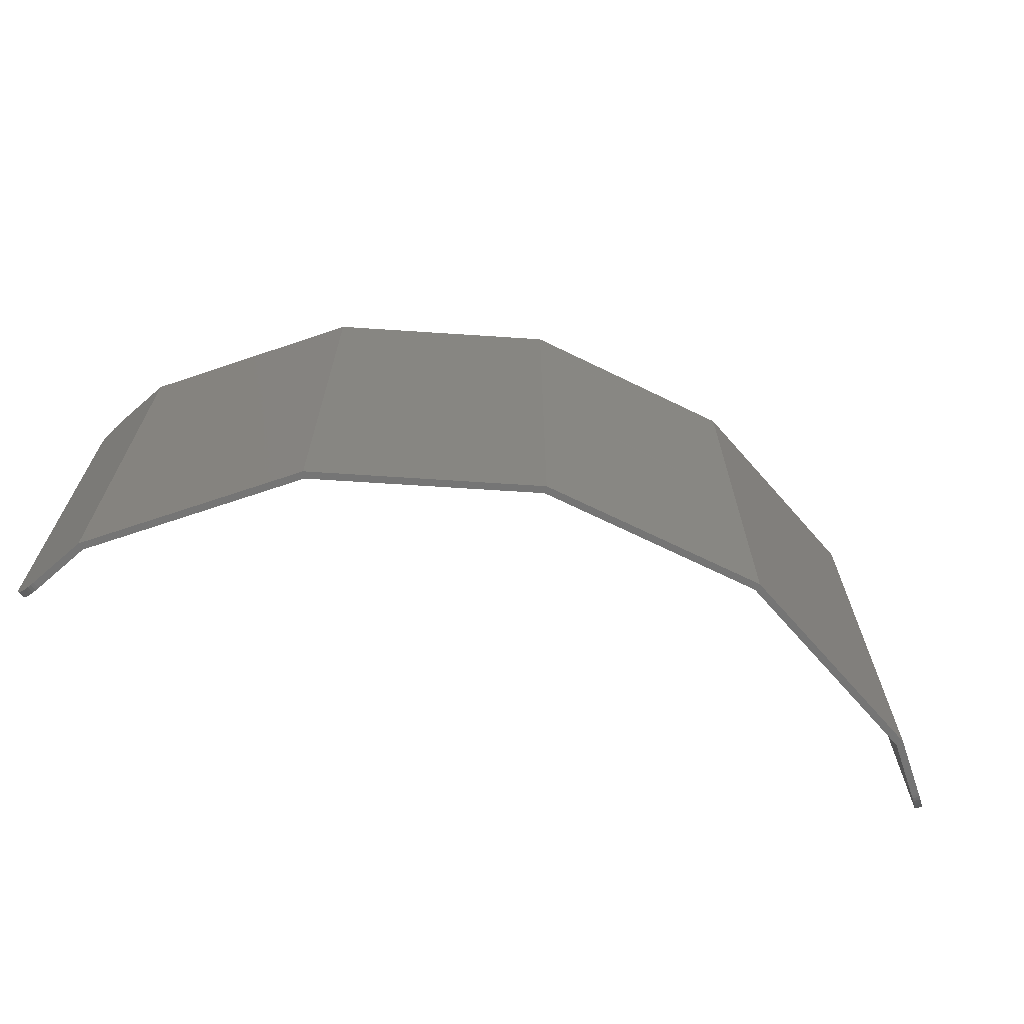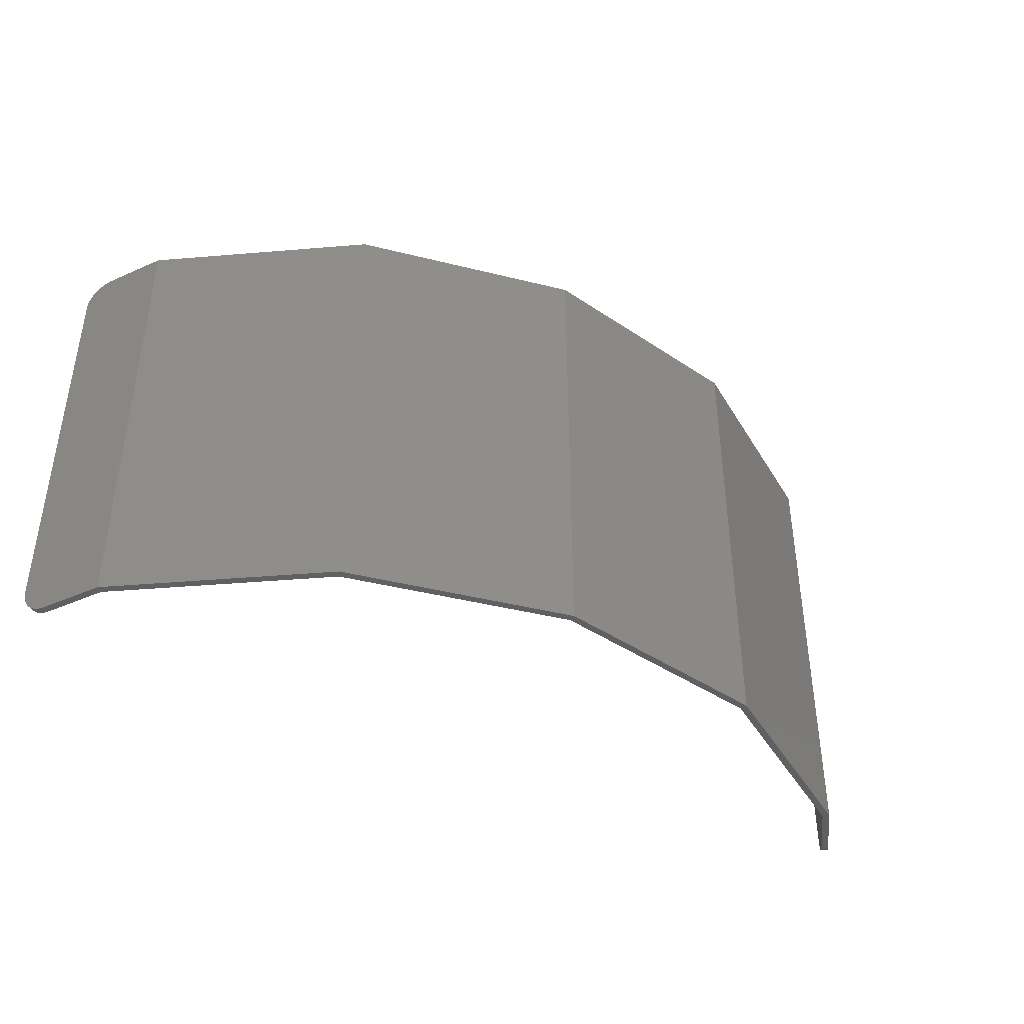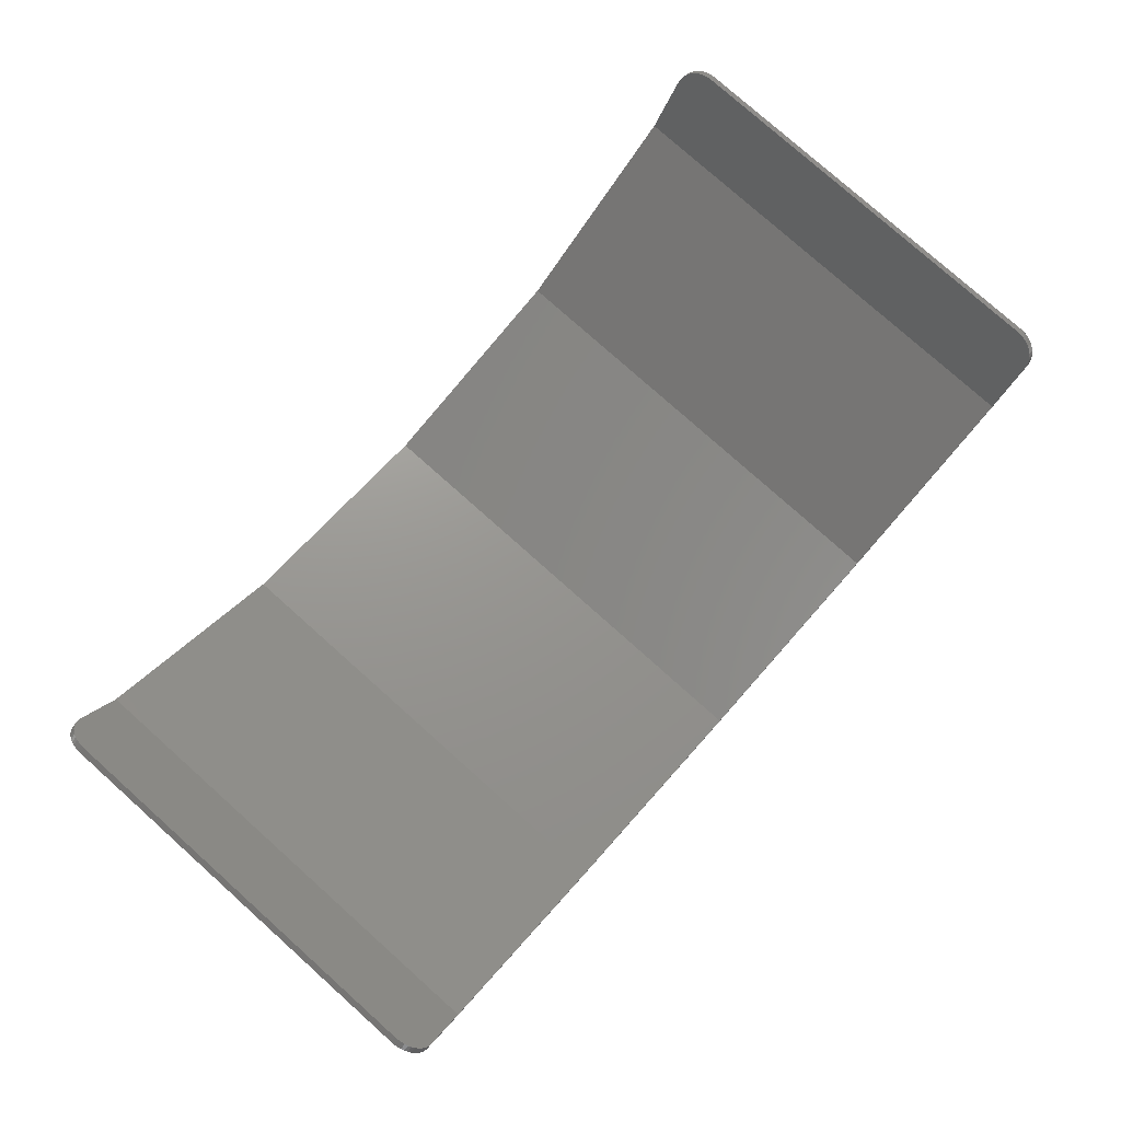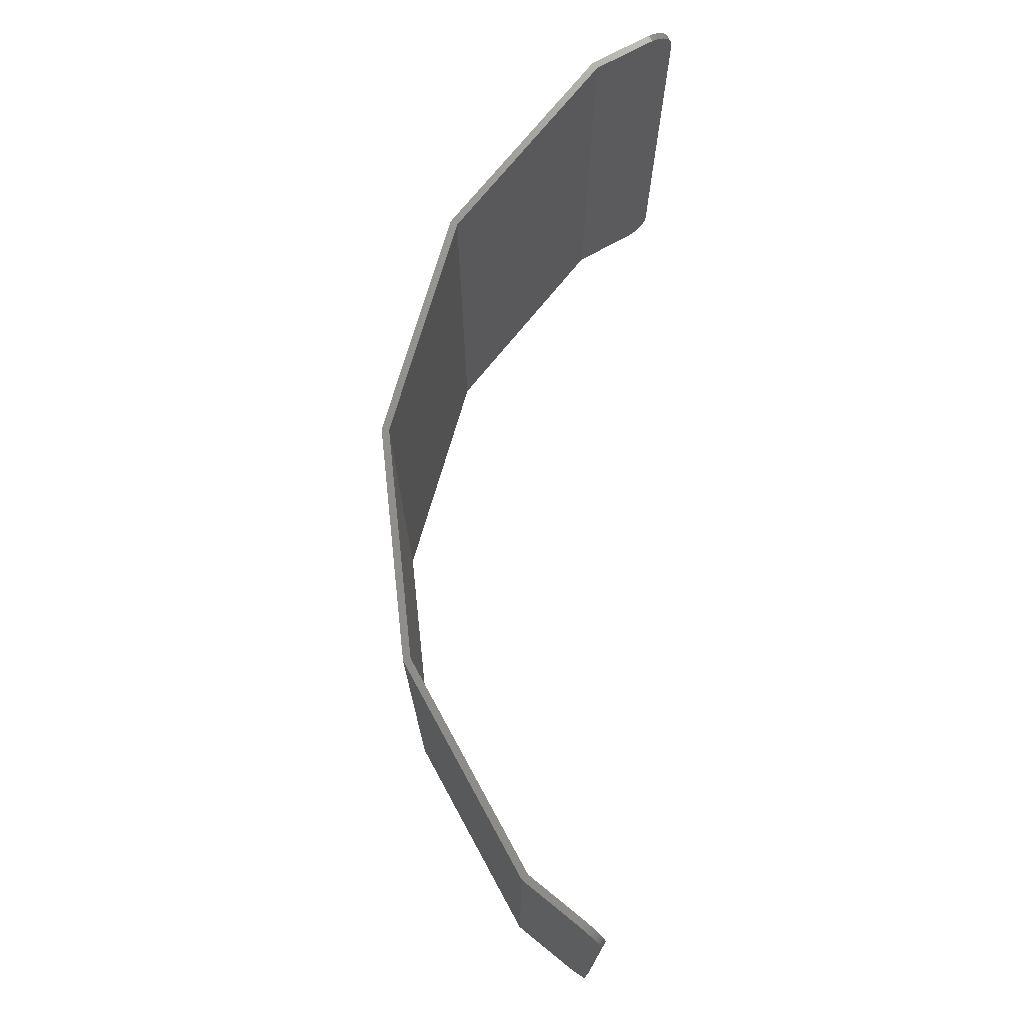
<metadata>
{"format":"stl","ext":"stl","renderer":"f3d","projection":"perspective","resolution":1024,"background":"white","views":[{"elev":-67.6,"azim":165.0,"up":"+Y"},{"elev":-41.7,"azim":152.0,"up":"+Y"},{"elev":78.9,"azim":131.7,"up":"+Z"},{"elev":72.7,"azim":-84.9,"up":"+Y"}]}
</metadata>
<code>
# stl→obj: 319 verts, 570 faces
v 6.126 0.8 -4.954
v 6.347 1.148 -4.625
v 6.349 1.2 -4.622
v 6.155 0.8034 -4.911
v 6.341 1.097 -4.633
v 6.184 0.8136 -4.868
v 6.332 1.047 -4.647
v 6.211 0.8304 -4.827
v 6.319 1 -4.666
v 6.237 0.8536 -4.788
v 6.303 0.9565 -4.691
v 6.262 0.8826 -4.752
v 6.284 0.9172 -4.719
v 6.432 1.2 -4.677
v 6.43 1.148 -4.68
v 6.424 1.097 -4.689
v 6.415 1.047 -4.703
v 6.402 1 -4.722
v 6.386 0.9565 -4.746
v 6.367 0.9172 -4.775
v 6.345 0.8826 -4.808
v 6.321 0.8536 -4.844
v 6.295 0.8304 -4.883
v 6.267 0.8136 -4.924
v 6.239 0.8034 -4.967
v 6.21 0.8 -5.01
v -6.126 0.8 -4.954
v -6.349 1.2 -4.622
v -6.347 1.148 -4.625
v -6.155 0.8034 -4.911
v -6.341 1.097 -4.633
v -6.184 0.8136 -4.868
v -6.332 1.047 -4.647
v -6.211 0.8304 -4.827
v -6.319 1 -4.666
v -6.237 0.8536 -4.788
v -6.303 0.9565 -4.691
v -6.262 0.8826 -4.752
v -6.284 0.9172 -4.719
v -6.432 1.2 -4.677
v -6.43 1.148 -4.68
v -6.424 1.097 -4.689
v -6.415 1.047 -4.703
v -6.402 1 -4.722
v -6.386 0.9565 -4.746
v -6.367 0.9172 -4.775
v -6.345 0.8826 -4.808
v -6.321 0.8536 -4.844
v -6.295 0.8304 -4.883
v -6.267 0.8136 -4.924
v -6.239 0.8034 -4.967
v -6.21 0.8 -5.01
v -6.126 7.2 -4.954
v -6.347 6.852 -4.625
v -6.349 6.8 -4.622
v -6.155 7.197 -4.911
v -6.341 6.904 -4.633
v -6.184 7.186 -4.868
v -6.332 6.953 -4.647
v -6.211 7.17 -4.827
v -6.319 7 -4.666
v -6.237 7.146 -4.788
v -6.303 7.043 -4.691
v -6.262 7.117 -4.752
v -6.284 7.083 -4.719
v -6.432 6.8 -4.677
v -6.43 6.852 -4.68
v -6.424 6.904 -4.689
v -6.415 6.953 -4.703
v -6.402 7 -4.722
v -6.386 7.043 -4.746
v -6.367 7.083 -4.775
v -6.345 7.117 -4.808
v -6.321 7.146 -4.844
v -6.295 7.17 -4.883
v -6.267 7.186 -4.924
v -6.239 7.197 -4.967
v -6.21 7.2 -5.01
v 6.126 7.2 -4.954
v 6.349 6.8 -4.622
v 6.347 6.852 -4.625
v 6.155 7.197 -4.911
v 6.341 6.904 -4.633
v 6.184 7.186 -4.868
v 6.332 6.953 -4.647
v 6.211 7.17 -4.827
v 6.319 7 -4.666
v 6.237 7.146 -4.788
v 6.303 7.043 -4.691
v 6.262 7.117 -4.752
v 6.284 7.083 -4.719
v 6.432 6.8 -4.677
v 6.43 6.852 -4.68
v 6.424 6.904 -4.689
v 6.415 6.953 -4.703
v 6.402 7 -4.722
v 6.386 7.043 -4.746
v 6.367 7.083 -4.775
v 6.345 7.117 -4.808
v 6.321 7.146 -4.844
v 6.295 7.17 -4.883
v 6.267 7.186 -4.924
v 6.239 7.197 -4.967
v 6.21 7.2 -5.01
v 5.657 7.2 -5.657
v 5.657 0.8 -5.657
v -5.657 0.8 -5.657
v -5.729 0.8 -5.729
v -5.657 7.2 -5.657
v -3.062 7.2 -7.391
v -3.1 7.2 -7.485
v -5.729 7.2 -5.729
v 0 7.2 -8
v 3.062 7.2 -7.391
v 3.1 7.2 -7.485
v 0 7.2 -8.1
v -3.1 0.8 -7.485
v -3.062 0.8 -7.391
v 0 0.8 -8
v 3.062 0.8 -7.391
v 0 0.8 -8.1
v 3.1 0.8 -7.485
v 5.729 0.8 -5.729
v 5.729 7.2 -5.729
v 6.239 0.8034 -4.966
v 6.424 1.097 -4.688
v 6.267 0.8136 -4.923
v 6.415 1.047 -4.702
v 6.295 0.8304 -4.882
v 6.321 0.8536 -4.843
v 6.345 0.8826 -4.807
v 6.367 0.9172 -4.774
v -6.239 0.8034 -4.966
v -6.424 1.097 -4.688
v -6.267 0.8136 -4.923
v -6.415 1.047 -4.702
v -6.295 0.8304 -4.882
v -6.321 0.8536 -4.843
v -6.345 0.8826 -4.807
v -6.367 0.9172 -4.774
v -6.239 7.197 -4.966
v -6.424 6.904 -4.688
v -6.267 7.186 -4.923
v -6.415 6.953 -4.702
v -6.295 7.17 -4.882
v -6.321 7.146 -4.843
v -6.345 7.117 -4.807
v -6.367 7.083 -4.774
v 6.239 7.197 -4.966
v 6.424 6.904 -4.688
v 6.267 7.186 -4.923
v 6.415 6.953 -4.702
v 6.295 7.17 -4.882
v 6.321 7.146 -4.843
v 6.345 7.117 -4.807
v 6.367 7.083 -4.774
v -5.729 1.28 -5.729
v 6.152 4.4 -5.096
v 6.152 6.72 -5.096
v -6.151 1.28 -5.096
v -6.152 3.84 -5.096
v -6.151 6.72 -5.096
v 5.729 6.72 -5.729
v -3.1 1.28 -7.485
v 0 1.28 -8.1
v 3.1 1.28 -7.485
v -3.1 6.72 -7.485
v -5.729 6.72 -5.729
v 0 6.72 -8.1
v 5.729 1.28 -5.729
v 6.152 1.28 -5.096
v 3.1 6.72 -7.485
v -0.346 6.572 -8.031
v -0.7468 6.284 -7.952
v -1.437 6.284 -7.815
v -0.4524 6.284 -8.01
v -0.346 6.452 -8.031
v -0.302 6.372 -8.04
v -0.2212 6.012 -8.056
v 0.1208 5.88 -8.076
v 0.32 5.888 -8.036
v 0.2808 5.616 -8.044
v 0 5.8 -8.1
v 0 5.954 -8.1
v 0 6.057 -8.1
v 0.016 6 -8.097
v -0.0764 5.928 -8.085
v -0.1648 5.956 -8.067
v -0.0404 6.12 -8.092
v -0.1528 6.224 -8.07
v 0.4416 6.108 -8.012
v 0 6.272 -8.1
v 0 6.452 -8.1
v 0.1612 6.452 -8.068
v -0.1328 6.392 -8.074
v -0.0924 6.452 -8.082
v 0.1208 6.144 -8.076
v 0.1612 6 -8.068
v 0.1612 6.572 -8.068
v 0.646 6.26 -7.972
v 0.9244 6.316 -7.917
v -0.1004 4.34 -8.08
v 0 4.04 -8.1
v -0.2212 4.14 -8.056
v -0.4024 4.3 -8.02
v 1.254 6.252 -7.851
v -0.318 5.92 -8.037
v -0.2836 5.372 -8.044
v -0.2616 5.864 -8.048
v -0.2052 5.828 -8.059
v 0.3596 5.176 -8.029
v -0.1004 3.9 -8.08
v -0.6036 4.04 -7.98
v -2.012 3.9 -7.701
v -2.314 3.9 -7.641
v -2.4 4.04 -7.624
v -1.69 3.4 -7.765
v -1.215 3.4 -7.859
v -1.268 2.7 -7.848
v 0.2012 2.7 -8.06
v 0.644 2.7 -7.972
v 1.232 2.4 -7.856
v 0.3584 2.144 -8.029
v 2.616 2.144 -7.581
v 1.57 2.4 -7.789
v 2.113 2.4 -7.681
v 2.471 2.4 -7.61
v 3.1 4.04 -7.485
v 2.004 3.9 -7.702
v 1.106 3.9 -7.88
v 1.887 3.2 -7.726
v 2.105 3.508 -7.683
v 1.766 3.1 -7.75
v 5.98 4.04 -5.353
v 6.017 4.148 -5.298
v -1.409 2.4 -7.821
v -1.187 3.9 -7.865
v -1.204 3.6 -7.861
v -1.811 3.6 -7.741
v -2.504 4.04 -7.603
v -0.5032 4 -8
v -0.9056 3.9 -7.92
v -1.006 2.4 -7.9
v 0.334 1.8 -8.034
v 2.616 1.8 -7.581
v -0.036 2.2 -8.093
v -0.4024 3.9 -8.02
v 0.0324 2 -8.094
v 0.1812 1.86 -8.064
v 0 2.094 -8.1
v 0 3.356 -8.1
v 0.604 3 -7.98
v 0.1084 3.002 -8.078
v 0.4576 4.976 -8.009
v 0 4.34 -8.1
v 1.409 2.96 -7.821
v 1.509 2.96 -7.801
v 1.308 3.348 -7.841
v 1.754 3.424 -7.752
v 1.57 3.22 -7.789
v 1.449 3.22 -7.813
v 1.899 3.672 -7.723
v 0.8052 3.9 -7.94
v 1.164 4.576 -7.869
v 3.1 4.34 -7.485
v 0 6.572 -8.1
v 6.017 4.248 -5.298
v 5.729 4.34 -5.729
v 5.729 4.04 -5.729
v -5.729 4.34 -5.729
v -3.1 4.34 -7.485
v -5.922 4.34 -5.439
v -5.973 4.26 -5.363
v -1.704 6.284 -7.762
v -2.697 4.34 -7.565
v -2.596 4.34 -7.585
v -5.729 4.04 -5.729
v -3.1 4.04 -7.485
v -5.971 4.104 -5.367
v -5.922 4.04 -5.439
v -0.1424 4.604 -8.072
v 2.725 1.892 -7.56
v 5.98 4.34 -5.353
v 2.729 2.036 -7.559
v 2.27 3.9 -7.65
v -0.012 5.944 -8.098
v 0.286 2.244 -8.043
v -0.1208 5.8 -8.076
v 0.85 4.636 -7.932
v 0.5868 4.808 -7.984
v 1.454 4.632 -7.812
v 1.654 4.78 -7.772
v 1.776 5 -7.748
v 1.815 5.272 -7.74
v 1.736 5.712 -7.756
v 1.517 6.076 -7.799
v 1.646 5.912 -7.774
v -0.4092 4.604 -8.019
v -0.6036 4.34 -7.98
v -1.064 4.604 -7.889
v -0.6232 5.908 -7.976
v 1.321 4.86 -7.838
v 1.132 4.82 -7.876
v 0.9556 4.86 -7.91
v 1.438 4.968 -7.815
v 0.8068 4.964 -7.94
v 1.497 5.116 -7.803
v 0.642 5.26 -7.973
v 1.513 5.28 -7.8
v 0.5832 5.604 -7.984
v 1.454 5.632 -7.812
v 0.6028 5.784 -7.98
v 1.289 5.924 -7.844
v 0.6692 5.928 -7.967
v 1.14 6.028 -7.874
v 0.7908 6.028 -7.943
v 0.9676 6.064 -7.908
v -1.204 4.952 -7.861
v -1.39 4.604 -7.824
f 1 2 3
f 2 1 4
f 4 5 2
f 5 4 6
f 6 7 5
f 7 6 8
f 8 9 7
f 9 8 10
f 10 11 9
f 11 10 12
f 12 13 11
f 2 14 3
f 14 2 15
f 5 15 2
f 15 5 16
f 7 16 5
f 16 7 17
f 9 17 7
f 17 9 18
f 11 18 9
f 18 11 19
f 13 19 11
f 19 13 20
f 12 20 13
f 20 12 21
f 10 21 12
f 21 10 22
f 8 22 10
f 22 8 23
f 6 23 8
f 23 6 24
f 4 24 6
f 24 4 25
f 1 25 4
f 25 1 26
f 27 28 29
f 29 30 27
f 30 29 31
f 31 32 30
f 32 31 33
f 33 34 32
f 34 33 35
f 35 36 34
f 36 35 37
f 37 38 36
f 38 37 39
f 29 28 40
f 40 41 29
f 31 29 41
f 41 42 31
f 33 31 42
f 42 43 33
f 35 33 43
f 43 44 35
f 37 35 44
f 44 45 37
f 39 37 45
f 45 46 39
f 38 39 46
f 46 47 38
f 36 38 47
f 47 48 36
f 34 36 48
f 48 49 34
f 32 34 49
f 49 50 32
f 30 32 50
f 50 51 30
f 27 30 51
f 51 52 27
f 53 54 55
f 54 53 56
f 56 57 54
f 57 56 58
f 58 59 57
f 59 58 60
f 60 61 59
f 61 60 62
f 62 63 61
f 63 62 64
f 64 65 63
f 54 66 55
f 66 54 67
f 57 67 54
f 67 57 68
f 59 68 57
f 68 59 69
f 61 69 59
f 69 61 70
f 63 70 61
f 70 63 71
f 65 71 63
f 71 65 72
f 64 72 65
f 72 64 73
f 62 73 64
f 73 62 74
f 60 74 62
f 74 60 75
f 58 75 60
f 75 58 76
f 56 76 58
f 76 56 77
f 53 77 56
f 77 53 78
f 79 80 81
f 81 82 79
f 82 81 83
f 83 84 82
f 84 83 85
f 85 86 84
f 86 85 87
f 87 88 86
f 88 87 89
f 89 90 88
f 90 89 91
f 81 80 92
f 92 93 81
f 83 81 93
f 93 94 83
f 85 83 94
f 94 95 85
f 87 85 95
f 95 96 87
f 89 87 96
f 96 97 89
f 91 89 97
f 97 98 91
f 90 91 98
f 98 99 90
f 88 90 99
f 99 100 88
f 86 88 100
f 100 101 86
f 84 86 101
f 101 102 84
f 82 84 102
f 102 103 82
f 79 82 103
f 103 104 79
f 1 3 80
f 80 79 1
f 105 106 1
f 1 79 105
f 107 27 52
f 52 108 107
f 109 110 111
f 111 112 109
f 40 28 55
f 55 66 40
f 80 3 14
f 14 92 80
f 27 53 55
f 55 28 27
f 113 114 115
f 115 116 113
f 108 117 118
f 118 107 108
f 114 113 119
f 119 120 114
f 118 119 113
f 113 110 118
f 109 53 27
f 27 107 109
f 112 78 53
f 53 109 112
f 120 119 121
f 121 122 120
f 117 121 119
f 119 118 117
f 110 113 116
f 116 111 110
f 105 114 120
f 120 106 105
f 123 26 1
f 1 106 123
f 104 124 105
f 105 79 104
f 110 109 107
f 107 118 110
f 122 123 106
f 106 120 122
f 124 115 114
f 114 105 124
f 26 14 15
f 15 125 26
f 125 15 126
f 126 127 125
f 127 126 128
f 128 129 127
f 129 128 18
f 18 130 129
f 130 18 19
f 19 131 130
f 131 19 132
f 52 41 40
f 41 52 133
f 133 134 41
f 134 133 135
f 135 136 134
f 136 135 137
f 137 44 136
f 44 137 138
f 138 45 44
f 45 138 139
f 139 140 45
f 78 66 67
f 67 141 78
f 141 67 142
f 142 143 141
f 143 142 144
f 144 145 143
f 145 144 70
f 70 146 145
f 146 70 71
f 71 147 146
f 147 71 148
f 104 93 92
f 93 104 149
f 149 150 93
f 150 149 151
f 151 152 150
f 152 151 153
f 153 96 152
f 96 153 154
f 154 97 96
f 97 154 155
f 155 156 97
f 108 52 40
f 40 157 108
f 158 159 92
f 92 14 158
f 160 40 66
f 66 161 160
f 162 161 66
f 66 78 162
f 92 163 124
f 124 104 92
f 157 164 117
f 117 108 157
f 165 166 122
f 122 121 165
f 111 167 168
f 168 112 111
f 164 165 121
f 121 117 164
f 160 157 40
f 111 116 169
f 169 167 111
f 170 123 122
f 122 166 170
f 170 171 26
f 26 123 170
f 172 169 116
f 116 115 172
f 159 163 92
f 115 124 163
f 163 172 115
f 26 171 158
f 158 14 26
f 78 112 168
f 168 162 78
f 173 174 175
f 175 167 173
f 176 174 173
f 173 177 176
f 176 177 178
f 178 179 176
f 180 181 182
f 182 183 180
f 184 185 186
f 185 187 188
f 188 189 185
f 189 188 179
f 179 190 189
f 191 192 193
f 193 194 191
f 192 195 196
f 196 193 192
f 191 197 192
f 198 191 181
f 181 180 198
f 191 194 199
f 199 200 191
f 201 200 199
f 202 203 204
f 204 205 202
f 201 199 172
f 172 206 201
f 176 179 207
f 208 207 209
f 208 209 210
f 211 183 182
f 190 179 178
f 197 191 198
f 203 212 204
f 213 214 215
f 215 216 213
f 217 218 219
f 220 221 222
f 222 223 220
f 224 225 226
f 224 226 227
f 228 229 230
f 230 203 228
f 228 227 231
f 231 232 228
f 233 231 227
f 170 234 235
f 235 171 170
f 164 215 236
f 214 237 238
f 238 239 214
f 216 215 240
f 214 213 241
f 241 237 214
f 237 241 242
f 243 242 241
f 244 245 166
f 166 165 244
f 246 243 241
f 241 247 246
f 165 248 249
f 165 250 248
f 251 252 253
f 183 211 254
f 254 255 183
f 250 236 243
f 243 246 250
f 225 224 223
f 223 222 225
f 225 256 257
f 257 226 225
f 258 259 260
f 260 261 258
f 229 262 258
f 258 230 229
f 258 262 259
f 230 263 203
f 264 265 255
f 266 173 167
f 167 169 266
f 212 203 251
f 251 203 263
f 263 252 251
f 252 263 222
f 222 221 252
f 267 158 171
f 171 235 267
f 268 163 159
f 170 166 228
f 228 269 170
f 265 172 163
f 163 268 265
f 250 165 164
f 164 236 250
f 270 168 167
f 167 271 270
f 170 269 234
f 272 273 162
f 274 271 167
f 167 175 274
f 275 271 274
f 276 275 274
f 244 165 249
f 164 157 277
f 277 278 164
f 273 279 161
f 161 162 273
f 161 279 280
f 280 160 161
f 208 183 255
f 255 281 208
f 282 166 245
f 267 283 158
f 282 284 228
f 228 166 282
f 229 228 285
f 284 224 227
f 227 228 284
f 285 228 232
f 272 162 168
f 168 270 272
f 280 277 157
f 157 160 280
f 158 283 268
f 268 159 158
f 240 215 164
f 164 278 240
f 286 187 185
f 185 184 286
f 223 287 220
f 266 169 172
f 172 199 266
f 216 240 275
f 216 275 276
f 207 208 176
f 210 288 208
f 288 183 208
f 289 264 255
f 254 290 255
f 290 289 255
f 264 291 265
f 265 291 292
f 172 265 293
f 293 294 172
f 293 265 292
f 172 294 295
f 296 206 172
f 296 172 297
f 297 172 295
f 255 202 298
f 298 281 255
f 298 202 205
f 298 205 299
f 298 299 300
f 298 300 301
f 302 303 304
f 304 305 302
f 305 304 306
f 306 307 305
f 308 309 307
f 307 306 308
f 309 308 310
f 310 311 309
f 312 313 311
f 311 310 312
f 313 312 314
f 314 315 313
f 316 317 315
f 315 314 316
f 174 318 175
f 276 319 300
f 276 300 299
f 319 276 274
f 217 219 236
f 214 239 217
f 217 236 214
f 236 219 243
f 256 263 230
f 230 258 256
f 263 256 225
f 225 222 263
f 262 229 285
f 223 284 282
f 282 245 223
f 195 178 173
f 173 196 195
f 173 178 177
f 190 178 195
f 195 192 190
f 210 187 286
f 286 183 210
f 198 185 192
f 192 197 198
f 183 198 180
f 186 198 183
f 183 184 186
f 186 185 198
f 184 183 286
f 192 189 190
f 210 183 288
f 210 209 188
f 188 187 210
f 209 207 179
f 179 188 209
f 272 280 279
f 279 273 272
f 276 299 213
f 213 216 276
f 266 199 194
f 194 193 266
f 193 196 173
f 173 266 193
f 250 246 247
f 247 251 250
f 270 277 280
f 280 272 270
f 275 240 278
f 278 271 275
f 214 236 215
f 218 242 243
f 243 219 218
f 238 237 242
f 242 218 238
f 218 217 239
f 239 238 218
f 213 299 205
f 205 241 213
f 241 205 204
f 204 247 241
f 255 265 228
f 228 203 255
f 268 283 269
f 253 220 250
f 250 251 253
f 252 221 220
f 220 253 252
f 270 271 278
f 278 277 270
f 250 220 287
f 287 248 250
f 223 249 248
f 248 287 223
f 223 245 244
f 244 249 223
f 284 223 224
f 256 258 261
f 261 257 256
f 233 227 226
f 226 257 233
f 233 257 261
f 261 260 233
f 262 285 232
f 232 259 262
f 259 232 233
f 233 260 259
f 233 232 231
f 192 185 189
f 212 251 247
f 247 204 212
f 202 255 203
f 269 228 265
f 265 268 269
f 267 235 283
f 235 234 269
f 269 283 235
f 301 174 176
f 298 301 176
f 176 208 298
f 298 208 281
f 318 319 274
f 274 175 318
f 319 318 300
f 300 318 174
f 174 301 300
f 292 305 307
f 307 293 292
f 309 294 293
f 293 307 309
f 311 295 294
f 294 309 311
f 181 312 310
f 310 182 181
f 182 310 308
f 308 211 182
f 191 314 312
f 312 181 191
f 191 200 316
f 316 314 191
f 211 308 306
f 306 254 211
f 254 306 289
f 289 290 254
f 317 316 200
f 200 201 317
f 289 306 304
f 304 303 264
f 264 289 304
f 201 206 315
f 315 317 201
f 296 313 315
f 315 206 296
f 303 302 291
f 291 264 303
f 297 313 296
f 302 305 292
f 292 291 302
f 313 297 295
f 295 311 313

</code>
